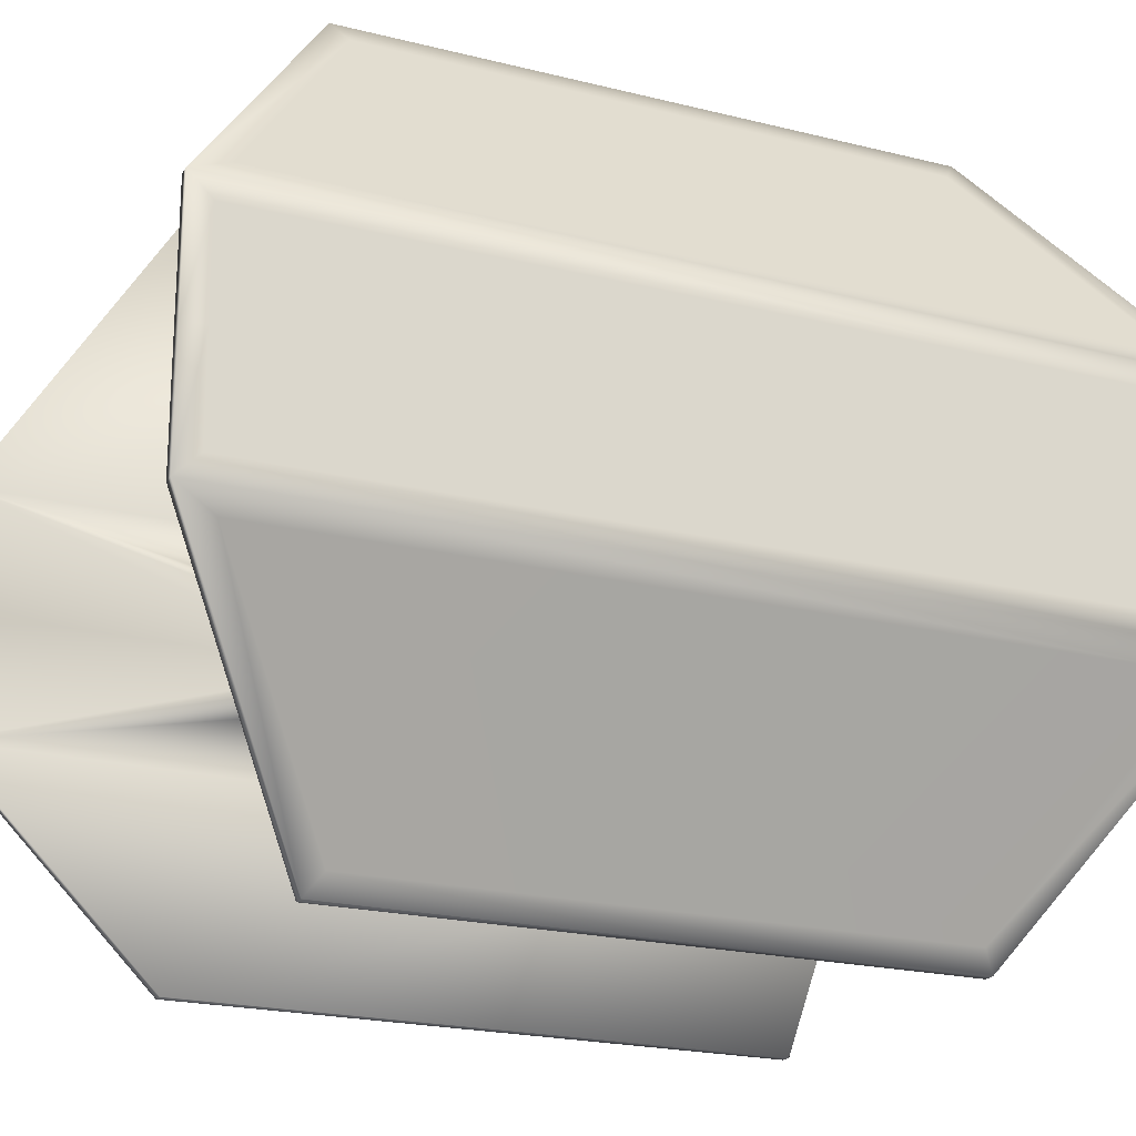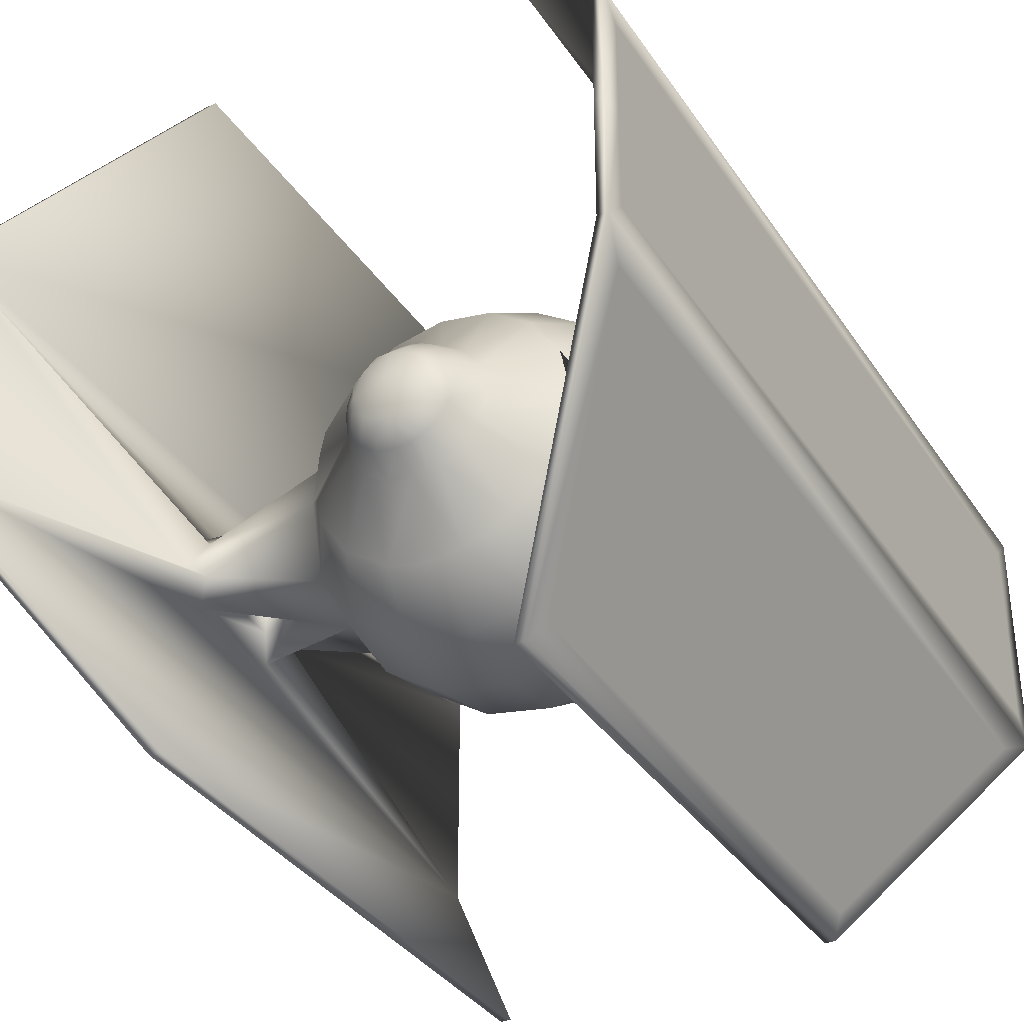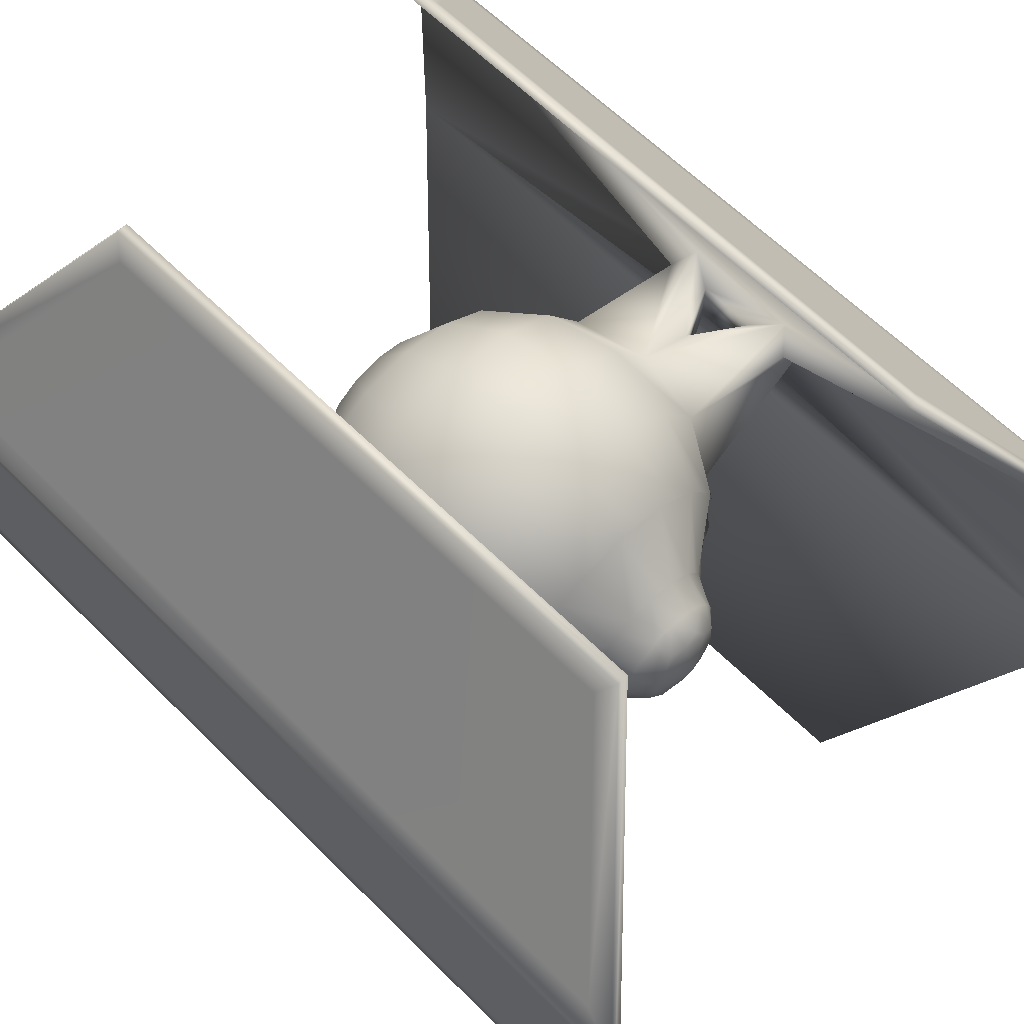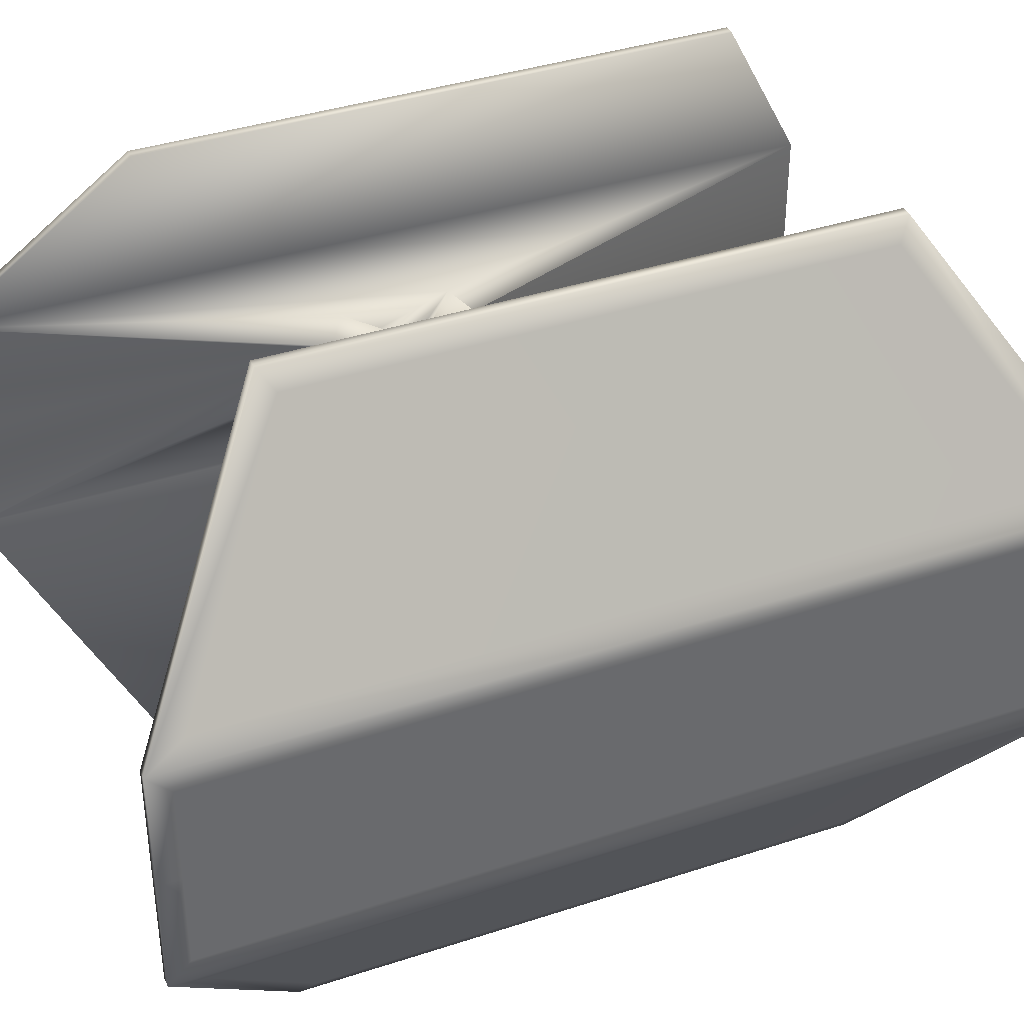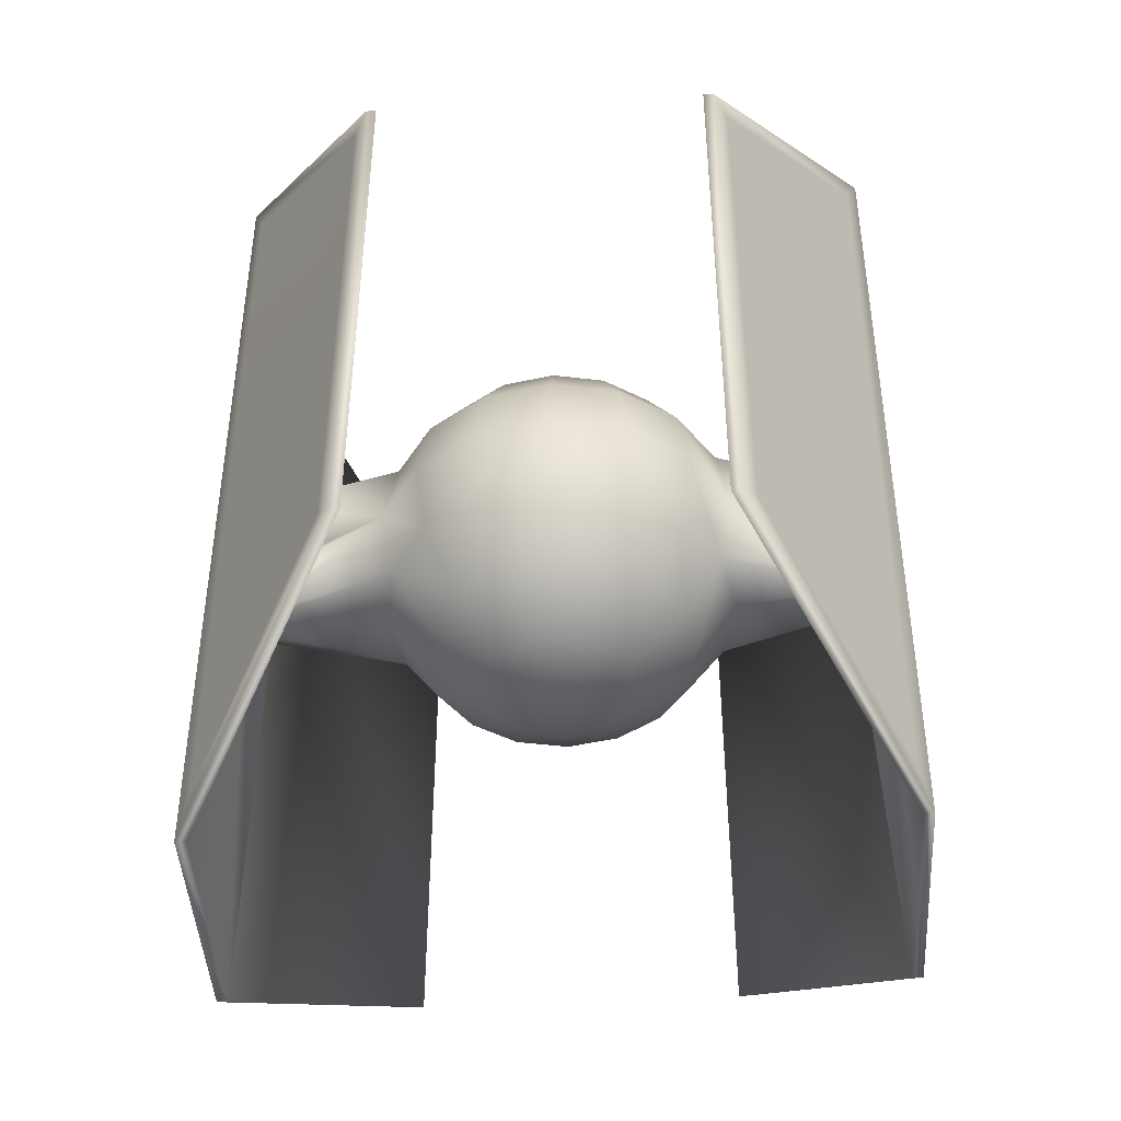
<metadata>
{"format":"obj","ext":"obj","renderer":"f3d","projection":"perspective","resolution":1024,"background":"white","views":[{"elev":-21.0,"azim":-114.4,"up":"+Y"},{"elev":-35.5,"azim":29.4,"up":"+Y"},{"elev":63.4,"azim":-45.1,"up":"+Y"},{"elev":38.6,"azim":67.5,"up":"+Y"},{"elev":-45.2,"azim":3.4,"up":"+Z"}]}
</metadata>
<code>
o sphere1
v 0.6697 7.003e-17 -1.617
v -9.088e-17 -0.6697 -1.617
v 0.2563 -0.6187 -1.617
v 0.4735 -0.4735 -1.617
v 0.6187 -0.2563 -1.617
v 1.237 4.681e-17 -1.237
v -1.952e-16 -1.237 -1.237
v 0.4735 -1.143 -1.237
v 0.875 -0.875 -1.237
v 1.143 -0.4735 -1.237
v 1.617 1.204e-17 -0.6697
v -2.649e-16 -1.617 -0.6697
v 0.6187 -1.494 -0.6697
v 1.143 -1.143 -0.6697
v 1.494 -0.6187 -0.6697
v -2.893e-16 -1.75 -2.521e-16
v 0.6697 -1.617 -2.439e-16
v 1.237 -1.237 -2.207e-16
v 1.617 -0.6697 -1.86e-16
v 1.427 -8.735e-17 0.9536
v -2.649e-16 -1.617 0.6697
v 0.6187 -1.494 0.6697
v 1.143 -1.143 0.6697
v 1.494 -0.6187 0.6697
v -1.952e-16 -1.237 1.237
v 0.4735 -1.143 1.237
v 0.875 -0.875 1.237
v 1.143 -0.4735 1.237
v 0.657 -1.874e-16 1.617
v -8.327e-17 -0.657 1.617
v 0.2514 -0.6069 1.617
v 0.4645 -0.4645 1.617
v 0.6069 -0.2514 1.617
v 3.214e-17 7.819e-17 -1.75
v 0.3648 -0.1511 2.006
v 0.1511 -0.3648 2.006
v 0.6442 -0.1281 1.617
v 0.5176 -1.769e-16 1.867
v 0.1281 -0.6442 1.617
v -6.245e-17 -0.5176 1.867
v 0.3649 -0.5461 1.617
v 0.1981 -0.4782 1.867
v 0.5461 -0.3649 1.617
v 0.366 -0.366 1.867
v 0.4782 -0.1981 1.867
v 0.101 -0.5076 1.867
v 0.2875 -0.4303 1.867
v 0.4303 -0.2875 1.867
v 0.5076 -0.101 1.867
v 4.13e-17 -1.395e-16 2.127
v 0.2368 -1.19 1.237
v 0.6743 -1.009 1.237
v 1.009 -0.6743 1.237
v 1.19 -0.2368 1.237
v 1.514 -3.323 2.669
v 1.514 -3.323 -2.656
v 2.927 -0.0008889 -0.6728
v 2.869 -0.3679 0.5318
v 2.702 -0.1747 0.6792
v 2.869 -0.3679 -0.5318
v 2.701 -0.1747 -0.6697
v 2.935 -1.095 -4.106
v 2.986 -1.095 4.119
v -3.285e-17 -0.3399 2.038
v 0.2403 -0.2403 2.038
v 0.3399 -1.91e-16 2.038
v 2.986 -0.001778 4.119
v 2.935 -0.001778 -4.106
v 2.164 -0.3735 -1.485e-16
v 2.711 -0.2226 0.2659
v 2.711 -0.2226 -0.2659
v 3.03 -1.095 -4.106
v 3.081 -1.095 4.119
v 3.03 -0.001778 -4.106
v 3.081 -0.001778 4.119
v 1.609 -3.323 2.669
v 1.609 -3.323 -2.656
v 2.944 -0.0008889 0.6958
v 2.914 -1.272 -3.748
v 2.965 -1.274 3.761
v 1.725 -3.144 2.543
v 1.725 -3.144 -2.531
v -0.6697 3.204e-16 -1.617
v -0.2563 -0.6187 -1.617
v -0.4735 -0.4735 -1.617
v -0.6187 -0.2563 -1.617
v -1.237 5.095e-16 -1.237
v -0.4735 -1.143 -1.237
v -0.875 -0.875 -1.237
v -1.143 -0.4735 -1.237
v -1.617 6.166e-16 -0.6697
v -0.6187 -1.494 -0.6697
v -1.143 -1.143 -0.6697
v -1.494 -0.6187 -0.6697
v -0.6697 -1.617 -2.432e-16
v -1.237 -1.237 -2.193e-16
v -1.617 -0.6697 -1.841e-16
v -1.427 4.463e-16 0.9536
v -0.6187 -1.494 0.6697
v -1.143 -1.143 0.6697
v -1.494 -0.6187 0.6697
v -0.4735 -1.143 1.237
v -0.875 -0.875 1.237
v -1.143 -0.4735 1.237
v -0.657 5.829e-17 1.617
v -0.2514 -0.6069 1.617
v -0.4645 -0.4645 1.617
v -0.6069 -0.2514 1.617
v -0.3648 -0.1511 2.006
v -0.1511 -0.3648 2.006
v -0.6442 -0.1281 1.617
v -0.5176 1.659e-17 1.867
v -0.1281 -0.6442 1.617
v -0.3649 -0.5461 1.617
v -0.1981 -0.4782 1.867
v -0.5461 -0.3649 1.617
v -0.366 -0.366 1.867
v -0.4782 -0.1981 1.867
v -0.101 -0.5076 1.867
v -0.2875 -0.4303 1.867
v -0.4303 -0.2875 1.867
v -0.5076 -0.101 1.867
v -0.2368 -1.19 1.237
v -0.6743 -1.009 1.237
v -1.009 -0.6743 1.237
v -1.19 -0.2368 1.237
v -1.514 -3.323 2.669
v -1.514 -3.323 -2.656
v -2.927 -0.0008889 -0.6728
v -2.869 -0.3679 0.5318
v -2.702 -0.1747 0.6792
v -2.869 -0.3679 -0.5318
v -2.701 -0.1747 -0.6697
v -2.935 -1.095 -4.106
v -2.986 -1.095 4.119
v -0.2403 -0.2403 2.038
v -0.3399 -6.394e-17 2.038
v -2.986 -0.001778 4.119
v -2.935 -0.001778 -4.106
v -2.164 -0.3735 -1.459e-16
v -2.711 -0.2226 0.2659
v -2.711 -0.2226 -0.2659
v -3.03 -1.095 -4.106
v -3.081 -1.095 4.119
v -3.03 -0.001778 -4.106
v -3.081 -0.001778 4.119
v -1.609 -3.323 2.669
v -1.609 -3.323 -2.656
v -2.944 -0.0008889 0.6958
v -2.914 -1.272 -3.748
v -2.965 -1.274 3.761
v -1.725 -3.144 2.543
v -1.725 -3.144 -2.531
v 1.594e-16 0.6684 -1.617
v 0.2563 0.6175 -1.617
v 0.4735 0.4723 -1.617
v 0.6187 0.255 -1.617
v 2.674e-16 1.236 -1.237
v 0.4735 1.142 -1.237
v 0.875 0.8737 -1.237
v 1.143 0.4723 -1.237
v 3.396e-16 1.616 -0.6697
v 0.6187 1.492 -0.6697
v 1.143 1.142 -0.6697
v 1.494 0.6175 -0.6697
v 3.65e-16 1.749 2.124e-05
v 0.6697 1.616 1.962e-05
v 1.237 1.236 1.502e-05
v 1.617 0.6684 8.123e-06
v 3.396e-16 1.616 0.6697
v 0.6187 1.492 0.6697
v 1.143 1.142 0.6697
v 1.494 0.6174 0.6697
v 2.674e-16 1.236 1.237
v 0.4735 1.142 1.237
v 0.875 0.8737 1.237
v 1.143 0.4723 1.237
v 1.622e-16 0.6557 1.617
v 0.2514 0.6057 1.617
v 0.4645 0.4632 1.617
v 0.6069 0.2501 1.617
v 0.3648 0.1498 2.006
v 0.1511 0.3635 2.006
v 0.6442 0.1269 1.617
v 0.1281 0.6429 1.617
v 1.309e-16 0.5163 1.867
v 0.3649 0.5448 1.617
v 0.1981 0.4769 1.867
v 0.5461 0.3636 1.617
v 0.366 0.3647 1.867
v 0.4782 0.1968 1.867
v 0.101 0.5063 1.867
v 0.2875 0.429 1.867
v 0.4303 0.2862 1.867
v 0.5076 0.09967 1.867
v 0.2368 1.189 1.237
v 0.6743 1.008 1.237
v 1.009 0.673 1.237
v 1.19 0.2355 1.237
v 1.514 3.321 2.669
v 1.514 3.321 -2.656
v 2.869 0.3666 0.5319
v 2.702 0.1734 0.6792
v 2.869 0.3666 -0.5318
v 2.701 0.1734 -0.6697
v 2.935 1.094 -4.106
v 2.986 1.094 4.119
v 9.402e-17 0.3386 2.038
v 0.2403 0.239 2.038
v 2.164 0.3722 4.527e-06
v 2.711 0.2213 0.2659
v 2.711 0.2213 -0.2659
v 3.03 1.094 -4.106
v 3.081 1.094 4.119
v 1.609 3.321 2.669
v 1.609 3.321 -2.656
v 2.914 1.271 -3.748
v 2.965 1.273 3.761
v 1.725 3.143 2.543
v 1.725 3.143 -2.53
v -0.2563 0.6175 -1.617
v -0.4735 0.4723 -1.617
v -0.6187 0.255 -1.617
v -0.4735 1.142 -1.237
v -0.875 0.8737 -1.237
v -1.143 0.4723 -1.237
v -0.6187 1.492 -0.6697
v -1.143 1.142 -0.6697
v -1.494 0.6175 -0.6697
v -0.6697 1.616 1.962e-05
v -1.237 1.236 1.502e-05
v -1.617 0.6684 8.123e-06
v -0.6187 1.492 0.6697
v -1.143 1.142 0.6697
v -1.494 0.6174 0.6697
v -0.4735 1.142 1.237
v -0.875 0.8737 1.237
v -1.143 0.4723 1.237
v -0.2514 0.6057 1.617
v -0.4645 0.4632 1.617
v -0.6069 0.2501 1.617
v -0.3648 0.1498 2.006
v -0.1511 0.3635 2.006
v -0.6442 0.1269 1.617
v -0.1281 0.6429 1.617
v -0.3649 0.5448 1.617
v -0.1981 0.4769 1.867
v -0.5461 0.3636 1.617
v -0.366 0.3647 1.867
v -0.4782 0.1968 1.867
v -0.101 0.5063 1.867
v -0.2875 0.429 1.867
v -0.4303 0.2862 1.867
v -0.5076 0.09967 1.867
v -0.2368 1.189 1.237
v -0.6743 1.008 1.237
v -1.009 0.673 1.237
v -1.19 0.2355 1.237
v -1.514 3.321 2.669
v -1.514 3.321 -2.656
v -2.869 0.3666 0.5319
v -2.702 0.1734 0.6792
v -2.869 0.3666 -0.5318
v -2.701 0.1734 -0.6697
v -2.935 1.094 -4.106
v -2.986 1.094 4.119
v -0.2403 0.239 2.038
v -2.164 0.3722 4.527e-06
v -2.711 0.2213 0.2659
v -2.711 0.2213 -0.2659
v -3.03 1.094 -4.106
v -3.081 1.094 4.119
v -1.609 3.321 2.669
v -1.609 3.321 -2.656
v -2.914 1.271 -3.748
v -2.965 1.273 3.761
v -1.725 3.143 2.543
v -1.725 3.143 -2.53
v 3.08 -0.8916 3.915
v 3.031 -0.8916 -3.903
v 3.031 -0.001779 -3.903
v 3.031 0.8904 -3.903
v 3.08 0.8903 3.915
v 3.08 -0.001777 3.915
v -3.031 -0.8938 -3.905
v -3.08 -0.8938 3.917
v -3.08 -0.001777 3.917
v -3.08 0.8925 3.917
v -3.031 0.8926 -3.905
v -3.031 -0.001779 -3.905
g sphere1_New Material 2
f 80 81 82 79
f 150 153 152 151
f 217 220 219 218
f 276 277 278 275
f 280 281 282 283 284 279
f 286 287 288 289 290 285
g sphere1_New Material 3
f 29 38 49 45 33 37
f 29 184 181 191 195 38
f 35 66 65
f 36 65 64
f 38 195 191 182 66
f 39 31 42 46 40 30
f 40 119 115 106 113 30
f 41 32 44 47 42 31
f 42 47 44 65 36
f 43 33 45 48 44 32
f 50 64 65
f 50 136 64
f 50 137 136
f 50 267 137
f 64 40 46 42 36
f 64 110 115 119 40
f 64 136 110
f 65 44 48 45 35
f 65 66 50
f 66 35 45 49 38
f 66 209 50
f 106 115 120 117 107 114
f 107 117 121 118 108 116
f 109 118 121 117 136
f 110 136 117 120 115
f 111 108 118 122 112 105
f 112 122 118 109 137
f 112 254 250 241 244 105
f 136 137 109
f 137 242 250 254 112
f 178 186 192 188 179 185
f 178 245 239 247 251 186
f 179 188 193 190 180 187
f 180 190 194 191 181 189
f 182 191 194 190 209
f 183 188 192 186 208
f 183 209 190 193 188
f 186 251 247 243 208
f 208 209 183
f 208 267 50
f 209 66 182
f 209 208 50
f 242 137 267
f 243 267 208
f 246 240 249 252 247 239
f 247 252 249 267 243
f 248 241 250 253 249 240
f 267 249 253 250 242
g sphere1_default
f 1 6 10 5
f 1 157 161 6
f 2 34 3
f 2 84 34
f 3 8 7 2
f 3 34 4
f 4 9 8 3
f 4 34 5
f 5 10 9 4
f 5 34 1
f 6 11 15 10
f 6 161 165 11
f 7 88 84 2
f 8 13 12 7
f 9 14 13 8
f 10 15 14 9
f 11 57 61 15
f 11 165 205 57
f 12 92 88 7
f 13 17 16 12
f 14 18 17 13
f 15 19 18 14
f 15 61 60 19
f 16 95 92 12
f 17 22 21 16
f 18 23 22 17
f 19 24 23 18
f 19 58 59 24
f 19 69 58
f 20 29 37 33 28 54
f 20 54 28 24
f 20 199 177 181 184 29
f 21 99 95 16
f 22 26 51 25 21
f 23 27 52 26 22
f 24 28 53 27 23
f 24 59 78 20
f 25 123 102 99 21
f 30 113 106 102 123 25
f 34 157 1
f 34 221 154
f 51 26 31 39 30 25
f 52 27 32 41 31 26
f 53 28 33 43 32 27
f 55 76 73 63
f 56 77 76 55
f 57 62 61
f 57 68 62
f 57 206 68
f 58 63 59
f 58 69 70
f 59 63 78
f 60 62 63 58
f 60 69 19
f 60 71 69
f 61 62 60
f 62 68 74 72
f 62 72 77 56
f 63 62 56 55
f 63 67 78
f 63 73 75 67
f 67 207 78
f 68 206 213 74
f 69 210 211 70
f 70 71 60 58
f 70 211 212 71
f 71 212 210 69
f 72 79 82 77
f 72 280 279 73
f 73 80 79 72
f 73 279 284 75
f 74 281 280 72
f 75 214 207 67
f 75 284 283 214
f 76 81 80 73
f 77 82 81 76
f 78 203 173 20
f 78 207 203
f 83 34 86
f 83 223 34
f 84 88 89 85
f 85 34 84
f 85 89 90 86
f 86 34 85
f 86 90 87 83
f 87 226 223 83
f 88 92 93 89
f 89 93 94 90
f 90 94 91 87
f 91 229 226 87
f 92 95 96 93
f 93 96 97 94
f 94 133 129 91
f 95 99 100 96
f 96 100 101 97
f 97 132 133 94
f 97 140 132
f 98 149 131 101
f 98 235 262 149
f 98 258 238 235
f 99 102 124 103 100
f 100 103 125 104 101
f 101 104 126 98
f 101 131 130 97
f 102 106 114 107 103 124
f 103 107 116 108 104 125
f 105 244 241 238 258 98
f 126 104 108 111 105 98
f 127 128 134 135
f 127 147 148 128
f 128 148 143 134
f 129 264 229 91
f 129 265 264
f 130 132 142 141
f 130 135 134 132
f 130 140 97
f 131 135 130
f 132 134 133
f 133 134 129
f 134 139 129
f 135 144 147 127
f 138 146 144 135
f 138 266 272 146
f 139 265 129
f 140 142 132
f 140 268 270 142
f 141 140 130
f 141 269 268 140
f 142 270 269 141
f 143 145 139 134
f 143 150 151 144
f 143 285 290 145
f 144 151 152 147
f 144 286 285 143
f 145 271 265 139
f 145 290 289 271
f 146 287 286 144
f 147 152 153 148
f 148 153 150 143
f 149 135 131
f 149 138 135
f 149 266 138
f 154 158 159 155
f 154 221 224 158
f 155 34 154
f 155 159 160 156
f 156 34 155
f 156 160 161 157
f 157 34 156
f 158 162 163 159
f 158 224 227 162
f 159 163 164 160
f 160 164 165 161
f 162 166 167 163
f 162 227 230 166
f 163 167 168 164
f 164 168 169 165
f 166 170 171 167
f 166 230 233 170
f 167 171 172 168
f 168 172 173 169
f 169 204 205 165
f 169 210 204
f 170 174 196 175 171
f 170 233 236 255 174
f 171 175 197 176 172
f 172 176 198 177 173
f 173 177 199 20
f 173 203 202 169
f 174 178 185 179 175 196
f 174 255 236 239 245 178
f 175 179 187 180 176 197
f 176 180 189 181 177 198
f 200 201 206 207
f 200 215 216 201
f 201 216 213 206
f 202 204 212 211
f 202 207 206 204
f 202 210 169
f 203 207 202
f 204 206 205
f 205 206 57
f 207 214 215 200
f 210 212 204
f 211 210 202
f 213 217 218 214
f 213 282 281 74
f 214 218 219 215
f 214 283 282 213
f 215 219 220 216
f 216 220 217 213
f 221 34 222
f 222 34 223
f 222 225 224 221
f 223 226 225 222
f 225 228 227 224
f 226 229 228 225
f 228 231 230 227
f 229 232 231 228
f 229 264 263 232
f 231 234 233 230
f 232 235 234 231
f 232 261 262 235
f 232 268 261
f 234 237 256 236 233
f 235 238 257 237 234
f 256 237 240 246 239 236
f 257 238 241 248 240 237
f 259 273 272 266
f 260 274 273 259
f 261 266 262
f 261 268 269
f 262 266 149
f 263 265 266 261
f 263 268 232
f 263 270 268
f 264 265 263
f 265 271 274 260
f 266 265 260 259
f 269 270 263 261
f 271 275 278 274
f 271 289 288 272
f 272 276 275 271
f 272 288 287 146
f 273 277 276 272
f 274 278 277 273

</code>
